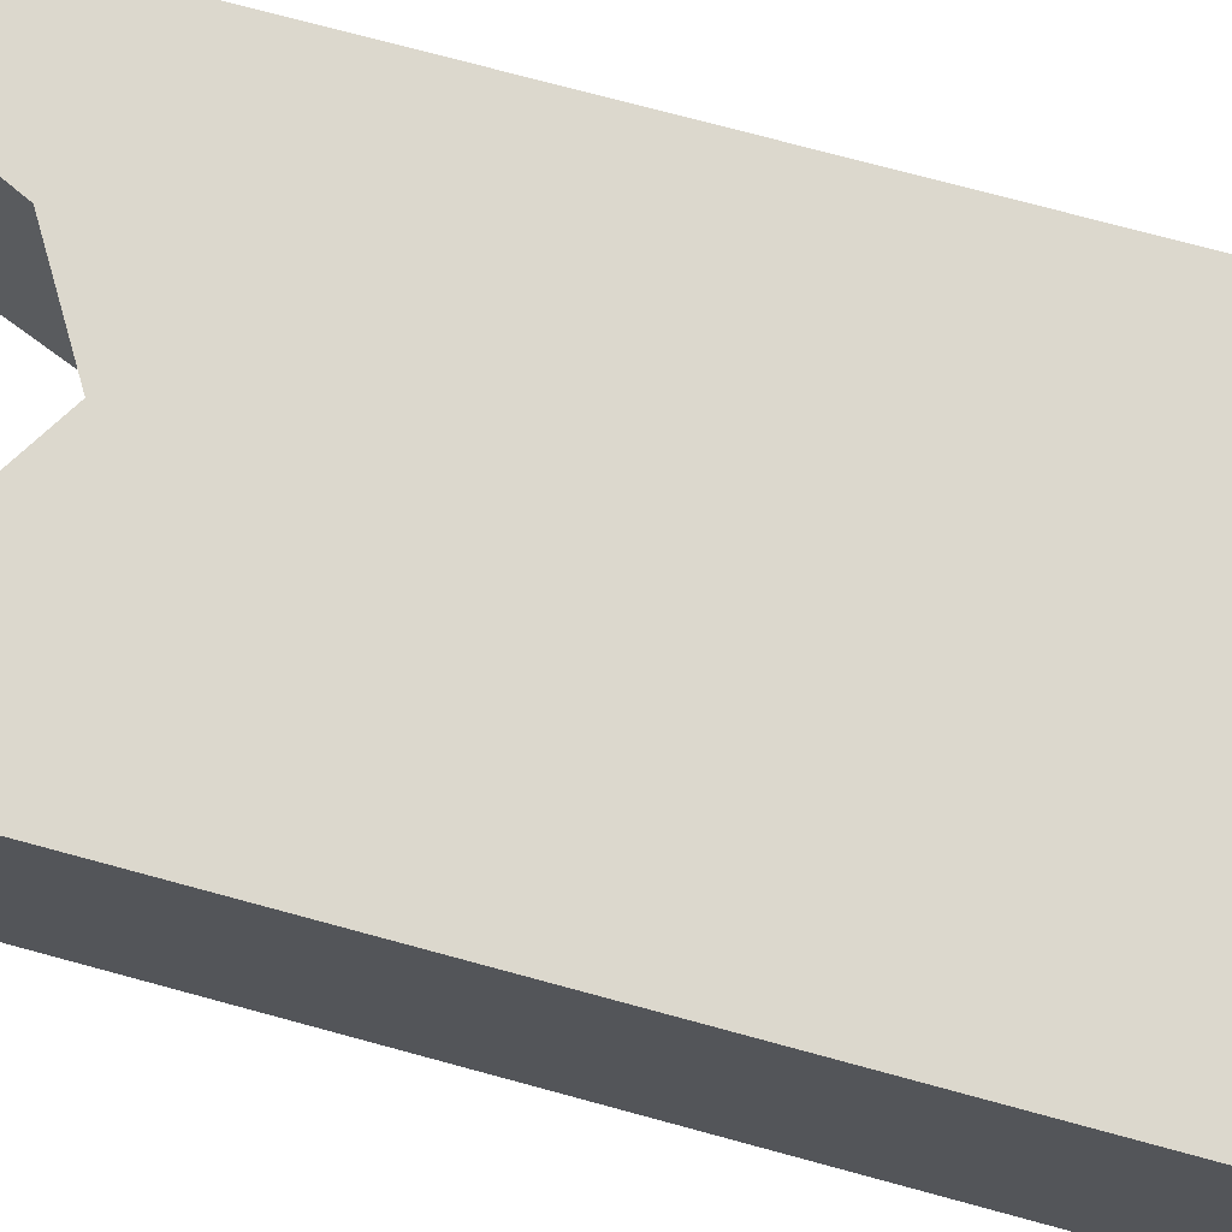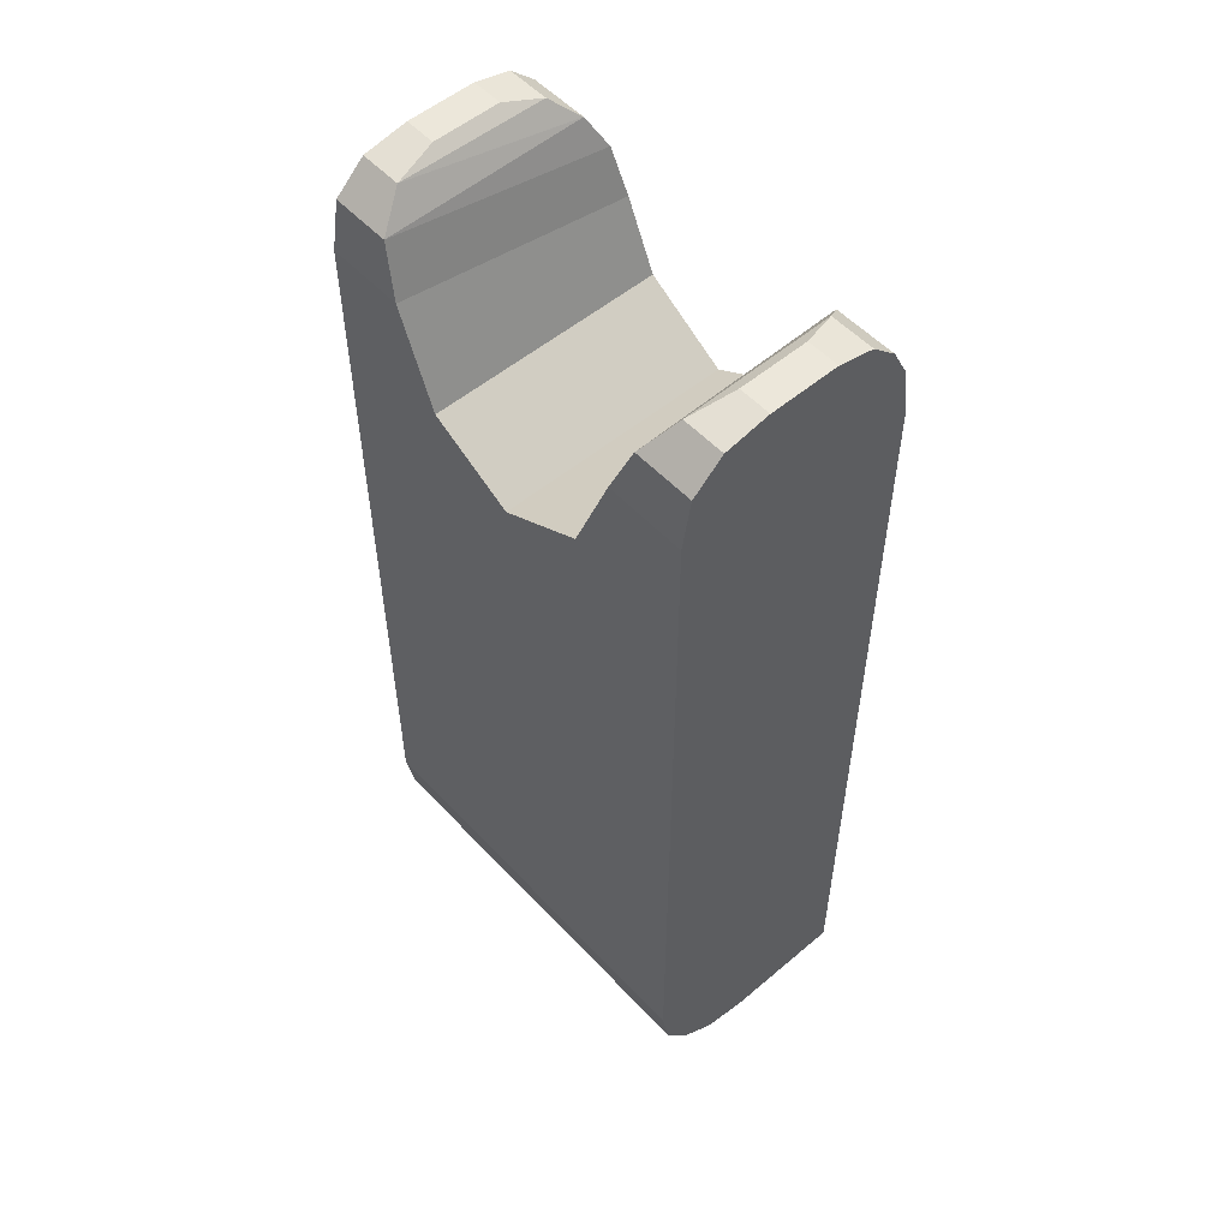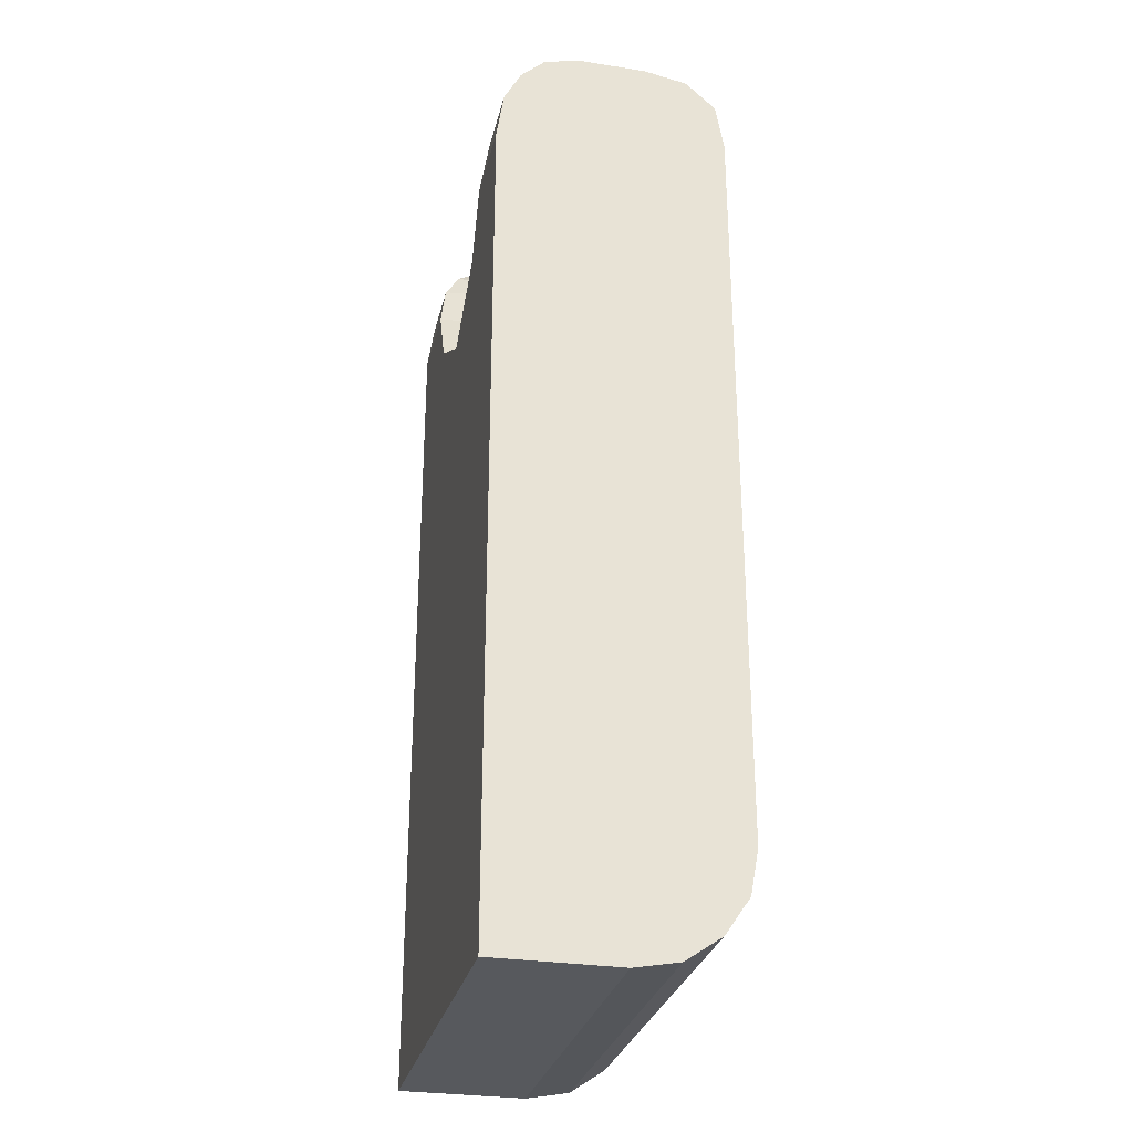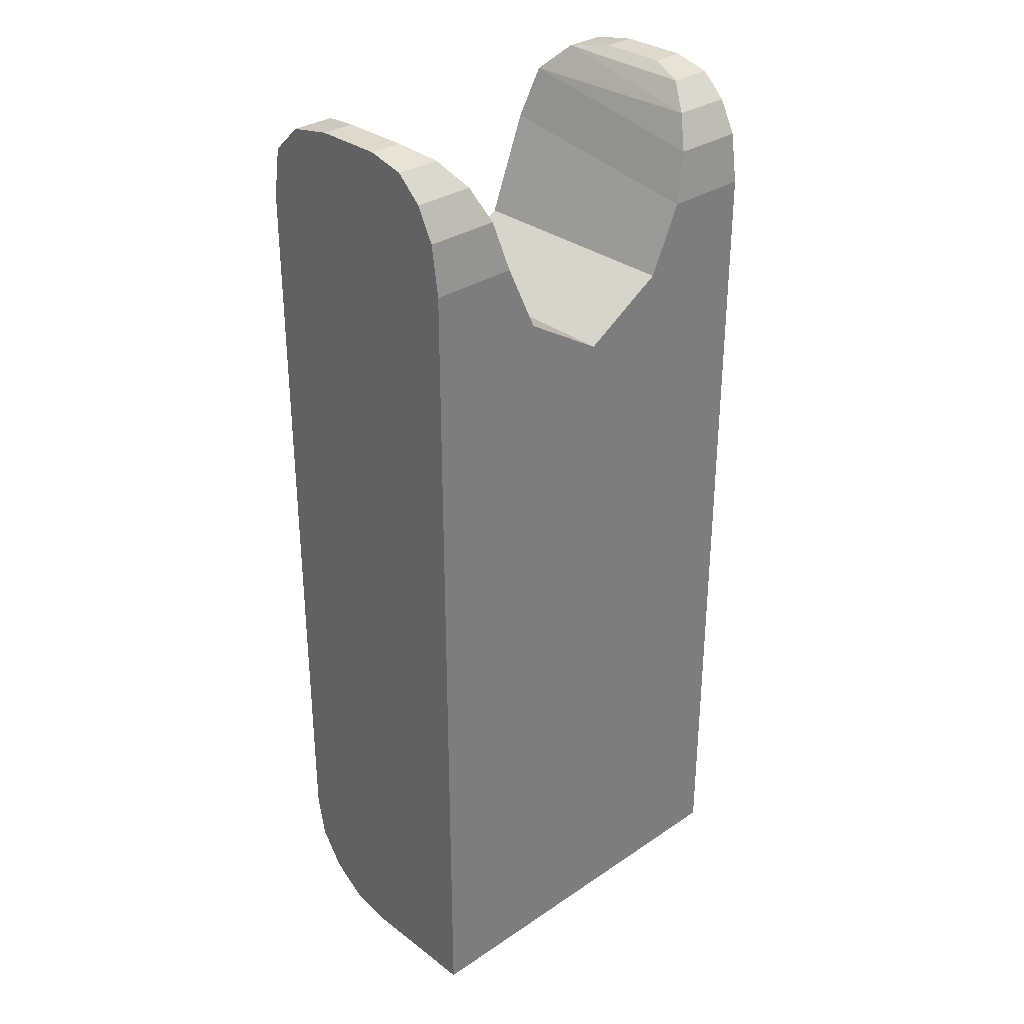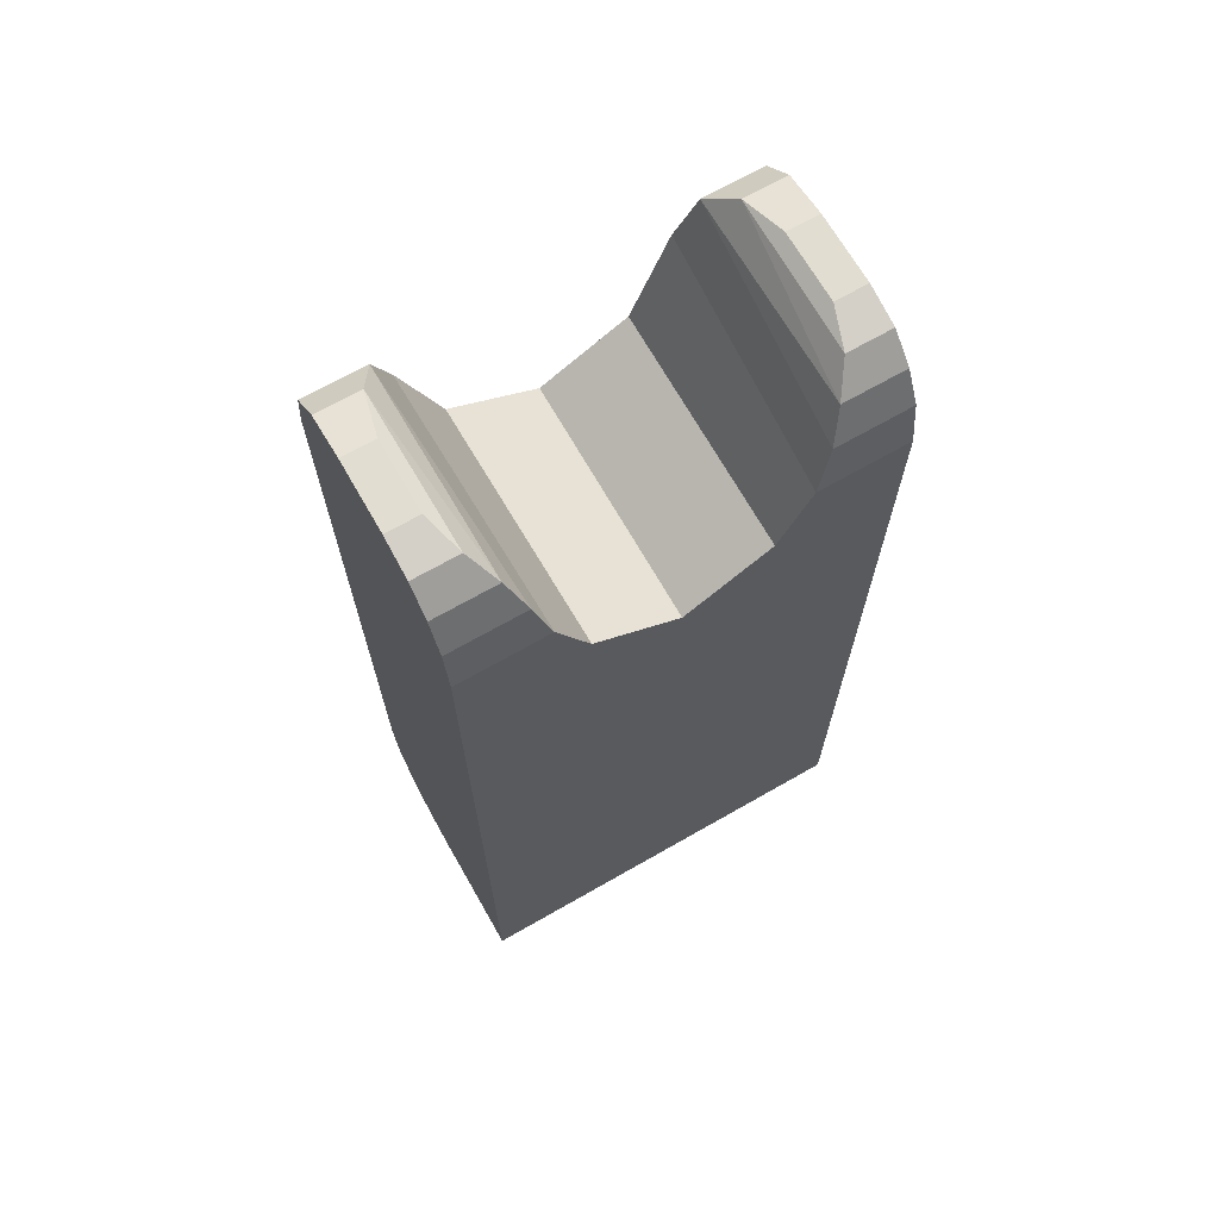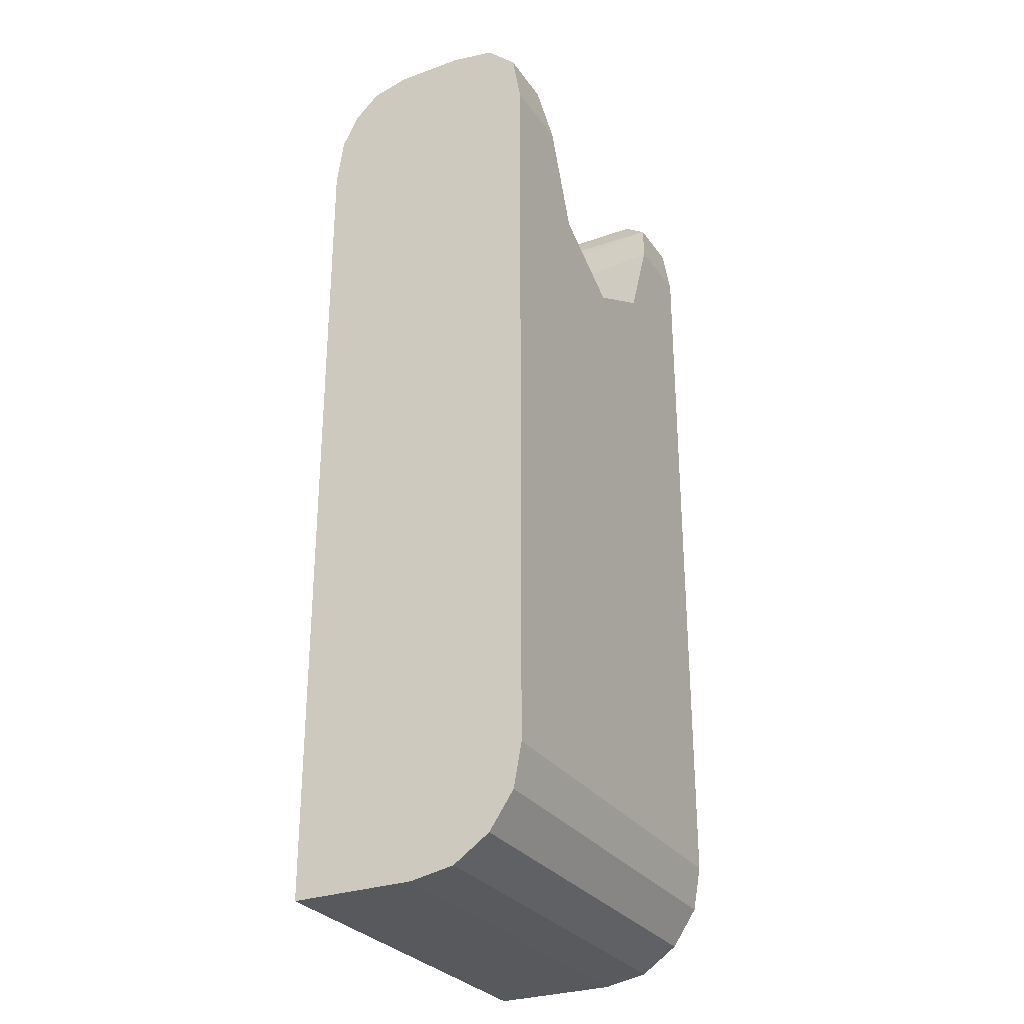
<metadata>
{"format":"obj","ext":"obj","renderer":"f3d","projection":"perspective","resolution":1024,"background":"white","views":[{"elev":72.4,"azim":-74.7,"up":"+Z"},{"elev":53.9,"azim":-131.9,"up":"+Y"},{"elev":-29.3,"azim":77.0,"up":"+Y"},{"elev":31.7,"azim":-43.4,"up":"+Y"},{"elev":68.8,"azim":-29.8,"up":"+Y"},{"elev":-29.1,"azim":118.1,"up":"+Y"}]}
</metadata>
<code>
g sight_front_all_kac_folding_micro_sight_folded_LOD1
v 0.007491 0.03124 0.001457
v 0.007491 0.03124 -0.001058
v 0.007491 0.03095 -0.002696
v 0.007491 0.03005 0.003741
v 0.007491 0.02886 0.004359
v 0.007491 0.02993 -0.003795
v 0.007491 0.0281 -0.004106
v 0.007491 0.02703 0.004628
v 0.007491 2.555e-05 -0.004106
v 0.007491 -0.004147 0.004628
v 0.007491 -0.004147 4.229e-05
v 0.007491 -0.002941 -0.0029
v 0.007491 -0.001602 -0.003808
v 0.007491 -0.003849 -0.001574
v 0.007491 0.03091 0.002824
v 0.006318 0.03124 0.001457
v 0.006318 0.03124 -0.001058
v 0.007491 0.03124 -0.001058
v 0.007491 0.03124 0.001457
v 0.007491 0.0281 -0.004106
v 0.004581 0.0281 -0.004106
v 0.003161 0.02447 -0.004106
v 0.007491 2.555e-05 -0.004106
v -9.224e-06 0.02276 -0.004106
v -0.007509 2.555e-05 -0.004106
v -0.00318 0.02447 -0.004106
v -0.007509 0.0281 -0.004106
v -0.004599 0.0281 -0.004106
v 0.007491 0.0281 -0.004106
v 0.005279 0.02993 -0.003795
v 0.004581 0.0281 -0.004106
v 0.007491 0.02993 -0.003795
v 0.007491 0.02993 -0.003795
v 0.007491 0.03095 -0.002696
v 0.005922 0.03095 -0.002696
v 0.005279 0.02993 -0.003795
v 0.007491 0.03124 -0.001058
v 0.006318 0.03124 -0.001058
v 0.007491 0.03095 -0.002696
v 0.005922 0.03095 -0.002696
v 0.005872 0.03091 0.002824
v 0.006318 0.03124 0.001457
v 0.007491 0.03091 0.002824
v 0.007491 0.03124 0.001457
v 0.007491 0.03005 0.003741
v 0.005254 0.03005 0.003741
v 0.005872 0.03091 0.002824
v 0.007491 0.03091 0.002824
v 0.005254 0.03005 0.003741
v 0.007491 0.03005 0.003741
v 0.007491 0.02886 0.004359
v 0.00476 0.02886 0.004359
v 0.00476 0.02886 0.004359
v 0.007491 0.02886 0.004359
v 0.007491 0.02703 0.004628
v 0.004238 0.02703 0.004628
v 0.007491 0.02703 0.004628
v 0.003077 0.02453 0.004628
v 0.004238 0.02703 0.004628
v 0.007491 -0.004147 0.004628
v -9.228e-06 0.02265 0.004628
v -0.007509 -0.004147 0.004628
v -0.003095 0.02453 0.004628
v -0.007509 0.02703 0.004628
v -0.004256 0.02703 0.004628
v 0.003077 0.02453 0.004628
v -9.228e-06 0.02265 0.004628
v -9.224e-06 0.02276 -0.004106
v 0.003161 0.02447 -0.004106
v 0.004238 0.02703 0.004628
v 0.003077 0.02453 0.004628
v 0.003161 0.02447 -0.004106
v 0.004581 0.0281 -0.004106
v 0.006318 0.03124 -0.001058
v 0.006318 0.03124 0.001457
v 0.005872 0.03091 0.002824
v 0.005922 0.03095 -0.002696
v 0.00476 0.02886 0.004359
v 0.004238 0.02703 0.004628
v 0.004581 0.0281 -0.004106
v 0.005279 0.02993 -0.003795
v 0.005922 0.03095 -0.002696
v 0.005254 0.03005 0.003741
v 0.005279 0.02993 -0.003795
v 0.005922 0.03095 -0.002696
v 0.005872 0.03091 0.002824
v 0.005254 0.03005 0.003741
v 0.005279 0.02993 -0.003795
v 0.005254 0.03005 0.003741
v 0.00476 0.02886 0.004359
v -0.007509 -0.002941 -0.0029
v -0.007509 -0.003849 -0.001574
v 0.007491 -0.003849 -0.001574
v 0.007491 -0.002941 -0.0029
v -0.007509 0.03124 0.001457
v -0.007509 0.03095 -0.002696
v -0.007509 0.03124 -0.001058
v -0.007509 0.03005 0.003741
v -0.007509 0.02886 0.004359
v -0.007509 0.02993 -0.003795
v -0.007509 0.0281 -0.004106
v -0.007509 0.02703 0.004628
v -0.007509 2.555e-05 -0.004106
v -0.007509 -0.004147 0.004628
v -0.007509 -0.004147 4.228e-05
v -0.007509 -0.002941 -0.0029
v -0.007509 -0.003849 -0.001574
v -0.007509 -0.001602 -0.003808
v -0.007509 0.03091 0.002824
v -0.007509 -0.004147 4.228e-05
v -0.007509 -0.004147 0.004628
v 0.007491 -0.004147 0.004628
v 0.007491 -0.004147 4.229e-05
v 0.007491 -0.001602 -0.003808
v -0.007509 2.555e-05 -0.004106
v -0.007509 -0.001602 -0.003808
v 0.007491 2.555e-05 -0.004106
v 0.007491 -0.002941 -0.0029
v -0.007509 -0.001602 -0.003808
v -0.007509 -0.002941 -0.0029
v 0.007491 -0.001602 -0.003808
v -0.007509 -0.004147 4.228e-05
v 0.007491 -0.004147 4.229e-05
v 0.007491 -0.003849 -0.001574
v -0.007509 -0.003849 -0.001574
v -0.006336 0.03124 0.001457
v -0.007509 0.03124 0.001457
v -0.006336 0.03124 -0.001058
v -0.007509 0.03124 -0.001058
v -0.007509 0.0281 -0.004106
v -0.004599 0.0281 -0.004106
v -0.005297 0.02993 -0.003795
v -0.007509 0.02993 -0.003795
v -0.005941 0.03095 -0.002696
v -0.007509 0.03095 -0.002696
v -0.007509 0.02993 -0.003795
v -0.005297 0.02993 -0.003795
v -0.007509 0.03124 -0.001058
v -0.007509 0.03095 -0.002696
v -0.006336 0.03124 -0.001058
v -0.005941 0.03095 -0.002696
v -0.00589 0.03091 0.002824
v -0.007509 0.03091 0.002824
v -0.006336 0.03124 0.001457
v -0.007509 0.03124 0.001457
v -0.00589 0.03091 0.002824
v -0.005272 0.03005 0.003741
v -0.007509 0.03005 0.003741
v -0.007509 0.03091 0.002824
v -0.005272 0.03005 0.003741
v -0.007509 0.02886 0.004359
v -0.007509 0.03005 0.003741
v -0.004779 0.02886 0.004359
v -0.004779 0.02886 0.004359
v -0.007509 0.02703 0.004628
v -0.007509 0.02886 0.004359
v -0.004256 0.02703 0.004628
v -9.228e-06 0.02265 0.004628
v -0.003095 0.02453 0.004628
v -9.224e-06 0.02276 -0.004106
v -0.00318 0.02447 -0.004106
v -0.00318 0.02447 -0.004106
v -0.003095 0.02453 0.004628
v -0.004256 0.02703 0.004628
v -0.004599 0.0281 -0.004106
v -0.00589 0.03091 0.002824
v -0.006336 0.03124 0.001457
v -0.006336 0.03124 -0.001058
v -0.005941 0.03095 -0.002696
v -0.004599 0.0281 -0.004106
v -0.004256 0.02703 0.004628
v -0.004779 0.02886 0.004359
v -0.005297 0.02993 -0.003795
v -0.005941 0.03095 -0.002696
v -0.005297 0.02993 -0.003795
v -0.005272 0.03005 0.003741
v -0.005941 0.03095 -0.002696
v -0.005272 0.03005 0.003741
v -0.00589 0.03091 0.002824
v -0.005297 0.02993 -0.003795
v -0.004779 0.02886 0.004359
v -0.005272 0.03005 0.003741
g sight_front_all_kac_folding_micro_sight_folded_LOD1_0
f 3 2 1
f 4 3 1
f 3 4 5
f 5 6 3
f 7 6 5
f 7 5 8
f 9 7 8
f 8 10 9
f 11 9 10
f 11 12 9
f 12 13 9
f 11 14 12
f 15 4 1
f 18 17 16
f 16 19 18
f 22 21 20
f 23 22 20
f 24 22 23
f 25 24 23
f 26 24 25
f 26 25 27
f 28 26 27
f 31 30 29
f 30 32 29
f 35 34 33
f 33 36 35
f 39 38 37
f 39 40 38
f 43 42 41
f 44 42 43
f 47 46 45
f 45 48 47
f 51 50 49
f 49 52 51
f 55 54 53
f 53 56 55
f 59 58 57
f 57 58 60
f 58 61 60
f 62 60 61
f 61 63 62
f 63 64 62
f 63 65 64
f 68 67 66
f 66 69 68
f 72 71 70
f 70 73 72
f 76 75 74
f 76 74 77
f 80 79 78
f 78 81 80
f 84 83 82
f 87 86 85
f 90 89 88
f 93 92 91
f 91 94 93
f 97 96 95
f 96 98 95
f 99 98 96
f 96 100 99
f 100 101 99
f 102 99 101
f 102 101 103
f 103 104 102
f 103 105 104
f 105 103 106
f 106 107 105
f 103 108 106
f 98 109 95
f 112 111 110
f 110 113 112
f 116 115 114
f 115 117 114
f 120 119 118
f 119 121 118
f 124 123 122
f 122 125 124
f 128 127 126
f 128 129 127
f 132 131 130
f 130 133 132
f 136 135 134
f 134 137 136
f 140 139 138
f 141 139 140
f 144 143 142
f 144 145 143
f 148 147 146
f 146 149 148
f 152 151 150
f 153 150 151
f 156 155 154
f 157 154 155
f 160 159 158
f 160 161 159
f 164 163 162
f 162 165 164
f 168 167 166
f 169 168 166
f 172 171 170
f 170 173 172
f 176 175 174
f 179 178 177
f 182 181 180

</code>
